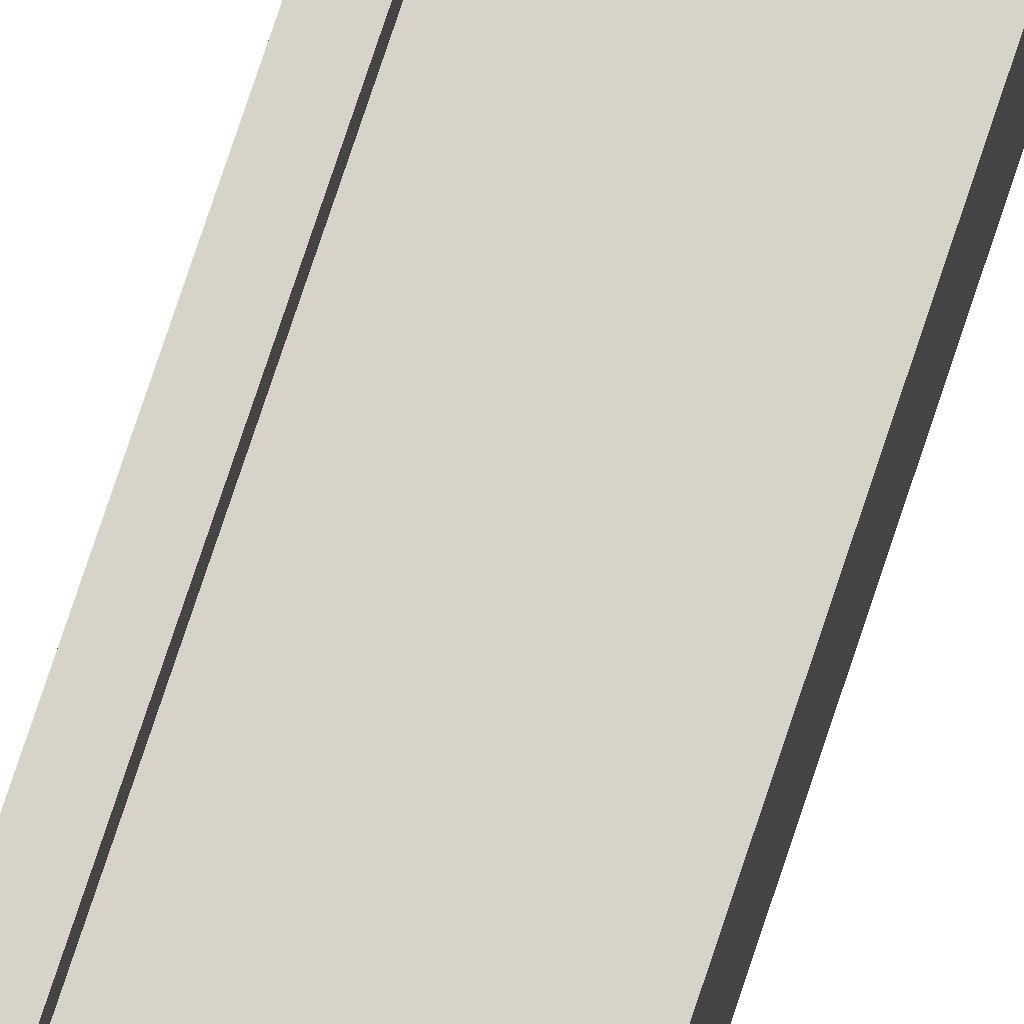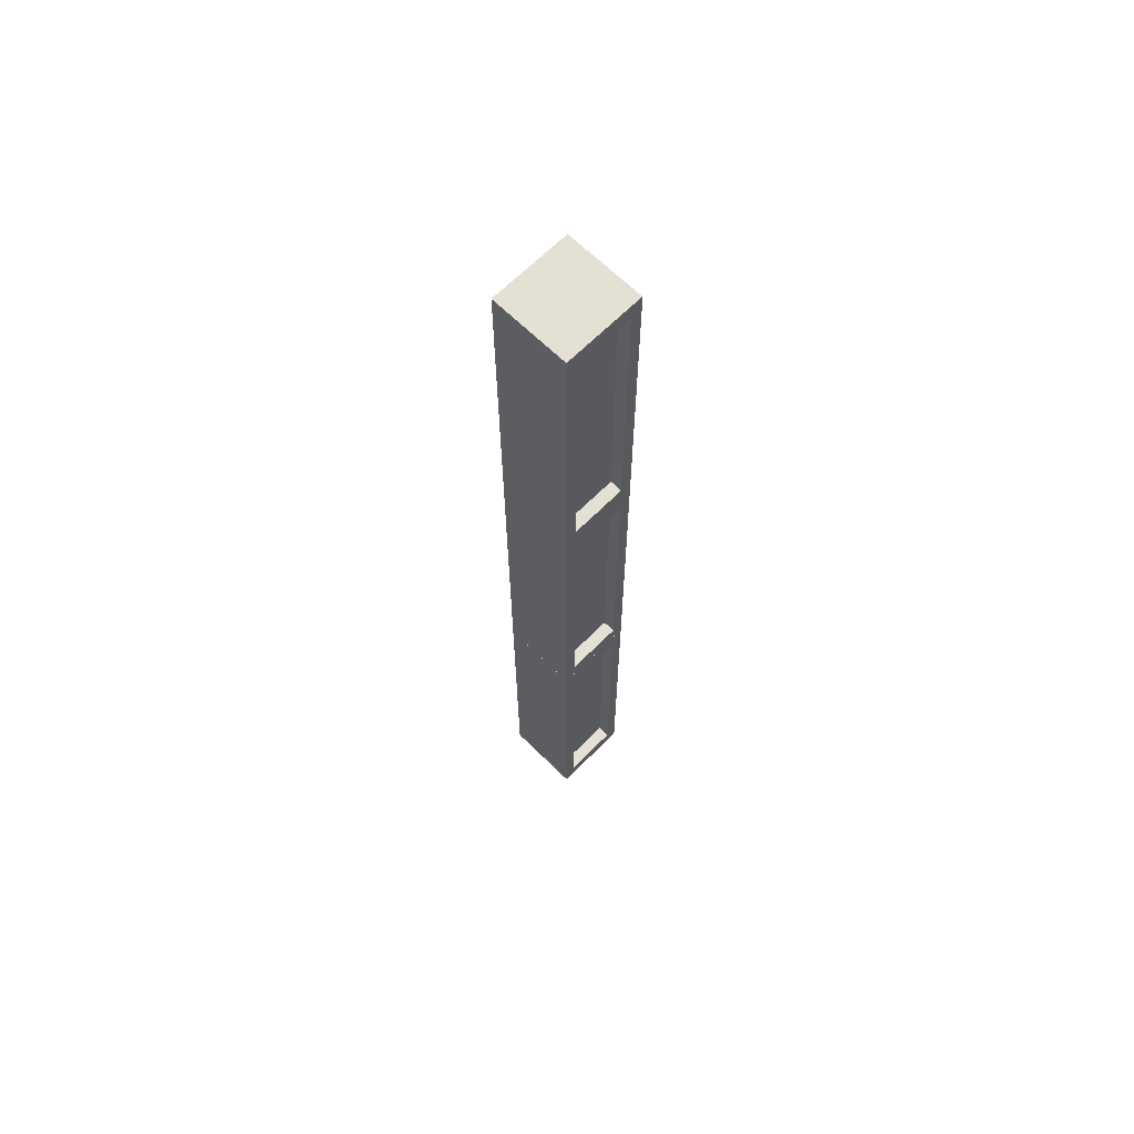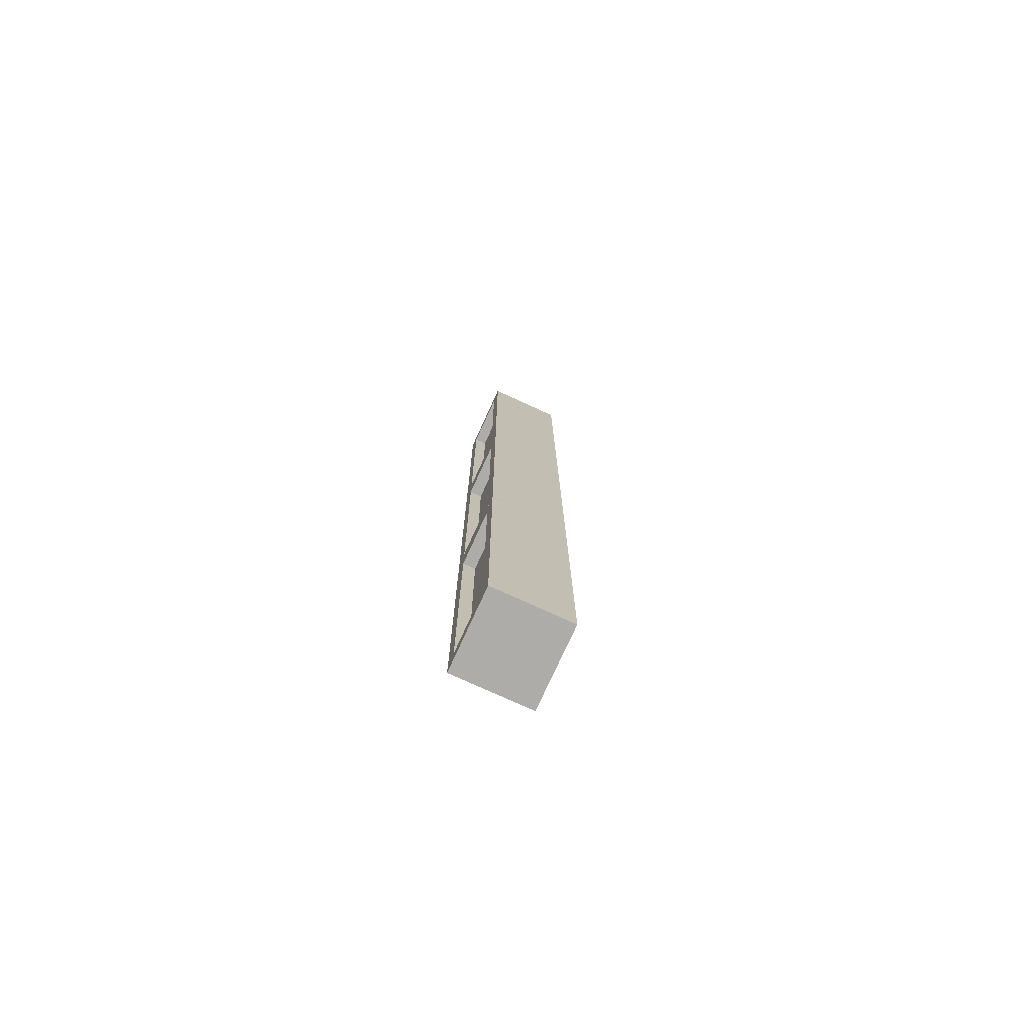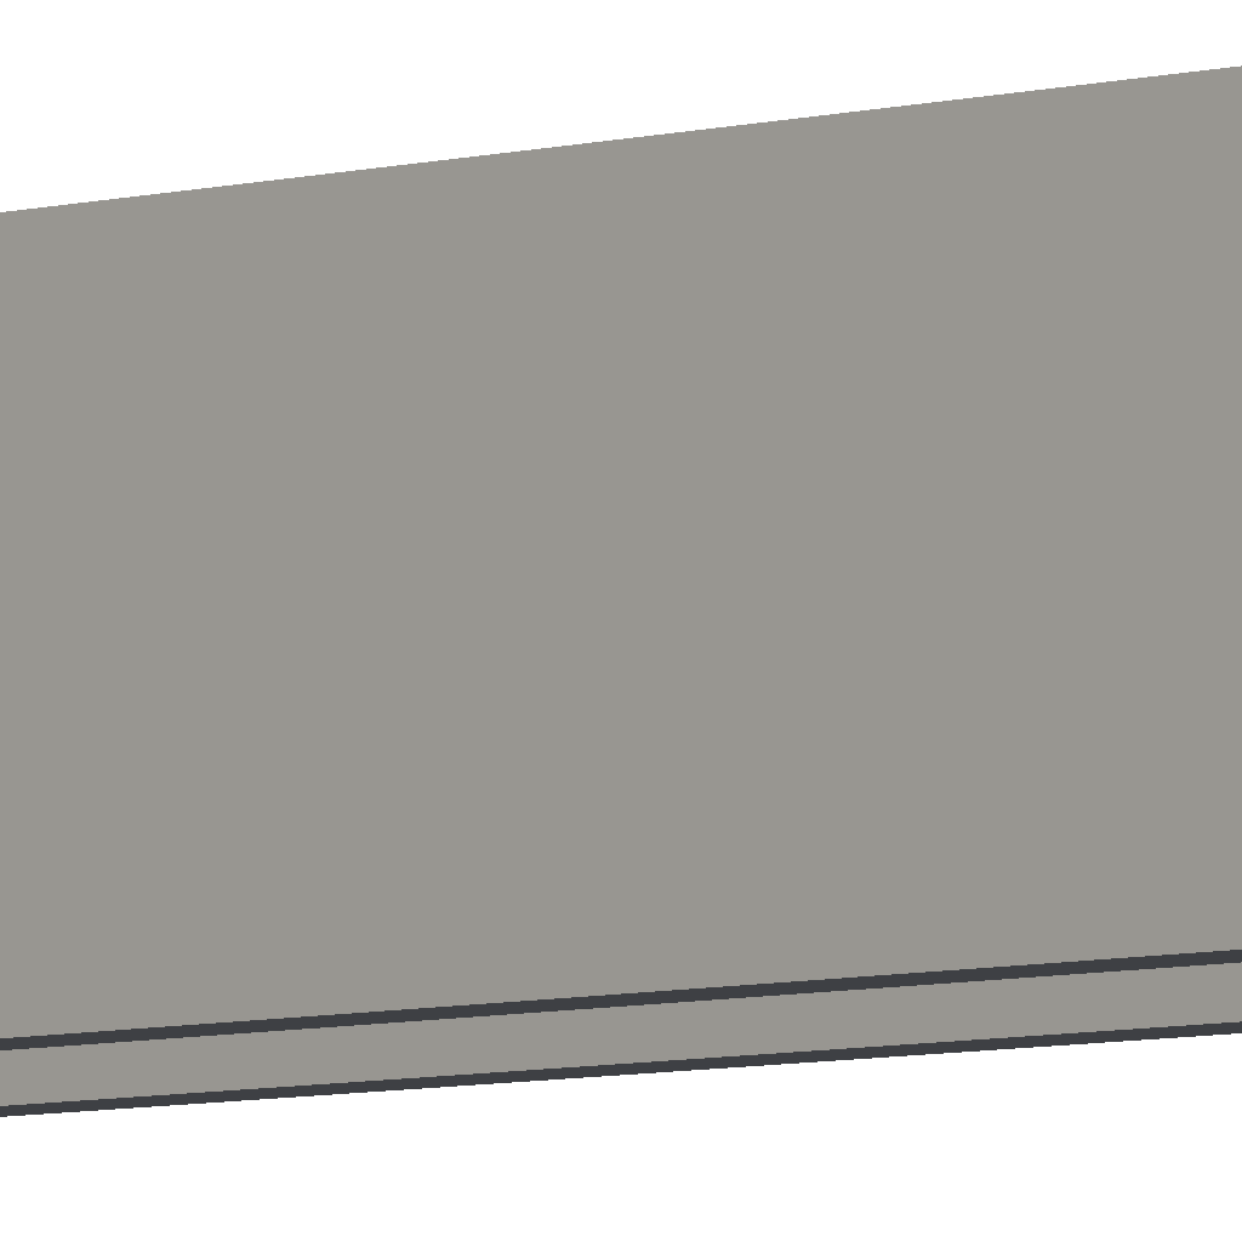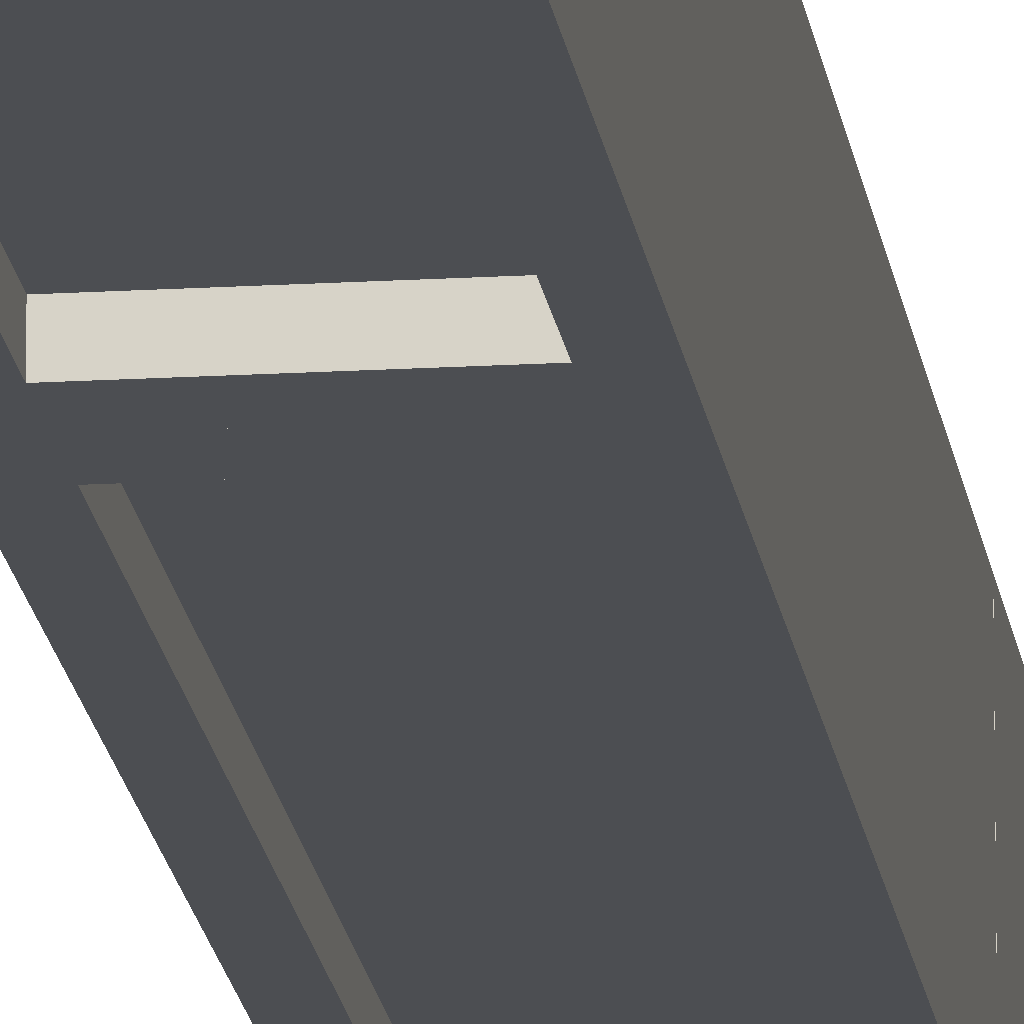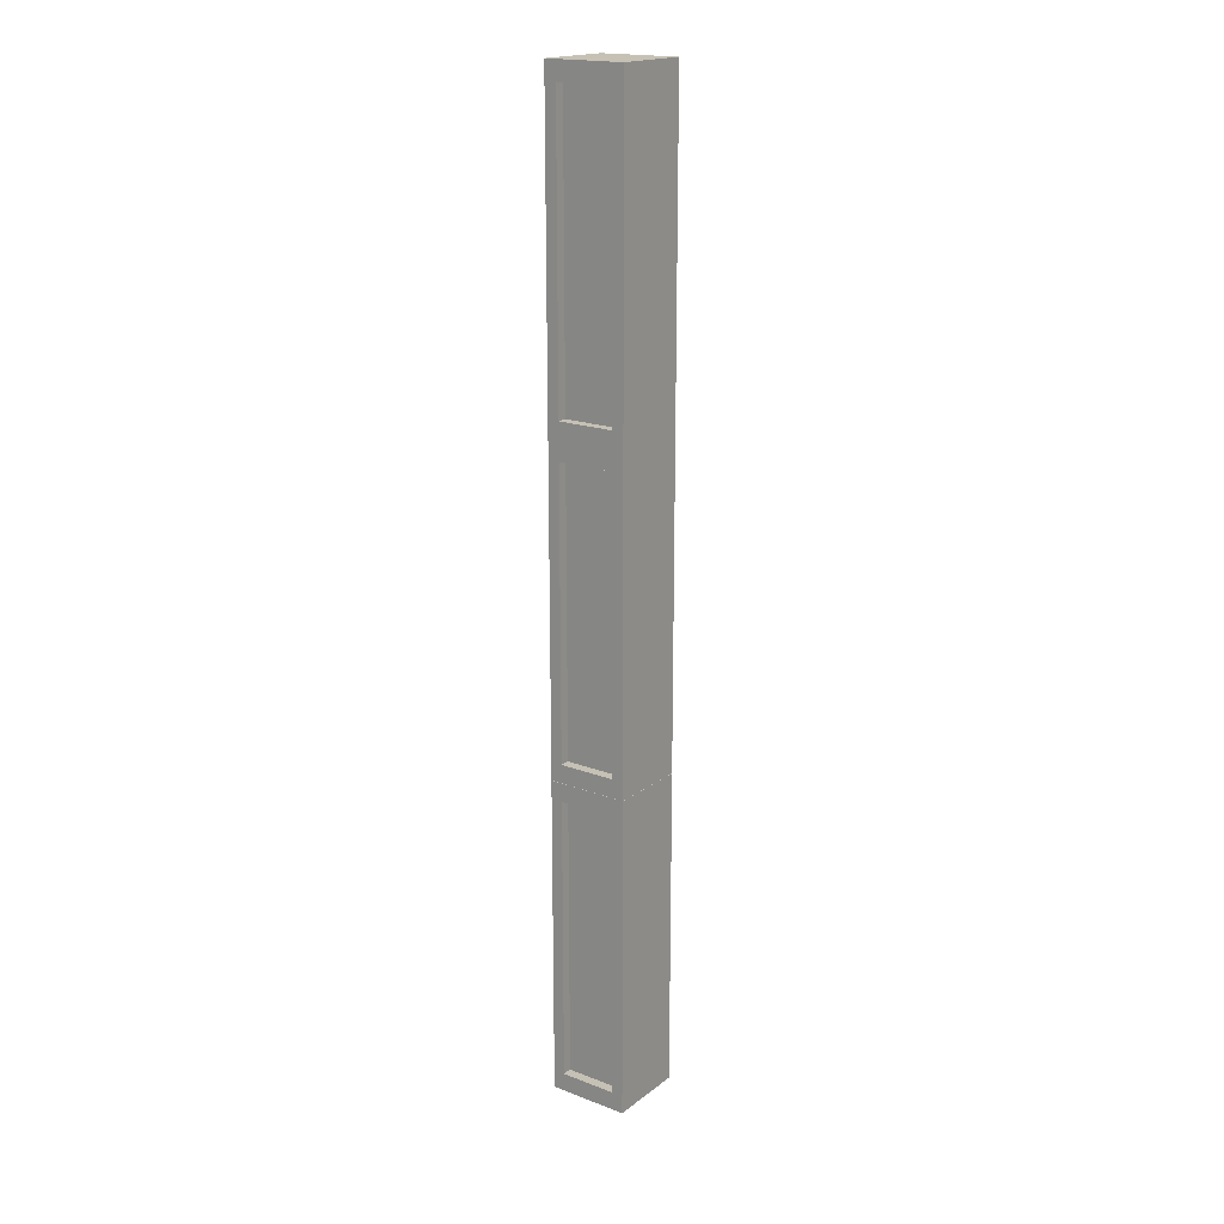
<metadata>
{"format":"obj","ext":"obj","renderer":"f3d","projection":"perspective","resolution":1024,"background":"white","views":[{"elev":76.0,"azim":18.3,"up":"+Y"},{"elev":65.5,"azim":134.7,"up":"+Z"},{"elev":-76.8,"azim":-114.5,"up":"+Z"},{"elev":-4.9,"azim":-42.9,"up":"+Y"},{"elev":-17.0,"azim":7.1,"up":"+Y"},{"elev":18.7,"azim":35.9,"up":"+Z"}]}
</metadata>
<code>
o Go_Kart_Track
v -1 0.002645 5
v -1 2.757 5
v -1 0.002645 -5
v -1 2.757 -5
v 1 0.002645 5
v 1 2.757 5
v 1 0.002645 -5
v 1 2.757 -5
v -1.412 0.002645 -5.642
v -1.412 0.002645 5.642
v -1.412 2.757 5.642
v -1.412 2.757 -5.642
v 1.412 0.002645 -5.642
v 1.412 2.757 -5.642
v 1.412 0.002645 5.642
v 1.412 2.757 5.642
v -1 2.313 5
v -1 2.313 -5
v 1 2.313 -5
v 1 2.313 5
v -1 0.3407 -5
v -1 0.3407 5
v 1 0.3407 -5
v 1 0.3407 5
f 3 1 10 9
f 6 2 11 16
f 2 4 12 11
f 7 3 9 13
f 5 1 22 24
f 6 8 19 20
f 10 11 12 9
f 9 12 14 13
f 13 14 16 15
f 15 16 11 10
f 5 7 13 15
f 4 8 14 12
f 1 5 15 10
f 8 6 16 14
f 19 18 17 20
f 4 2 17 18
f 2 6 20 17
f 8 4 18 19
f 21 23 24 22
f 3 7 23 21
f 1 3 21 22
f 7 5 24 23
o Go_Kart_Track_Blue
v -1 0.002645 -6.292
v -1 2.757 -6.292
v -1 0.002645 -16.29
v -1 2.757 -16.29
v 1 0.002645 -6.292
v 1 2.757 -6.292
v 1 0.002645 -16.29
v 1 2.757 -16.29
v -1.412 0.002645 -16.93
v -1.412 0.002645 -5.65
v -1.412 2.757 -5.65
v -1.412 2.757 -16.93
v 1.412 0.002645 -16.93
v 1.412 2.757 -16.93
v 1.412 0.002645 -5.65
v 1.412 2.757 -5.65
v -1 2.313 -6.292
v -1 2.313 -16.29
v 1 2.313 -16.29
v 1 2.313 -6.292
v -1 0.3407 -16.29
v -1 0.3407 -6.292
v 1 0.3407 -16.29
v 1 0.3407 -6.292
f 27 25 34 33
f 30 26 35 40
f 26 28 36 35
f 31 27 33 37
f 29 25 46 48
f 30 32 43 44
f 34 35 36 33
f 33 36 38 37
f 37 38 40 39
f 39 40 35 34
f 29 31 37 39
f 28 32 38 36
f 25 29 39 34
f 32 30 40 38
f 43 42 41 44
f 28 26 41 42
f 26 30 44 41
f 32 28 42 43
f 45 47 48 46
f 27 31 47 45
f 25 27 45 46
f 31 29 48 47
o Go_Kart_Track_Red
v -1 0.002645 16.27
v -1 2.757 16.27
v -1 0.002645 6.271
v -1 2.757 6.271
v 1 0.002645 16.27
v 1 2.757 16.27
v 1 0.002645 6.271
v 1 2.757 6.271
v -1.412 0.002645 5.629
v -1.412 0.002645 16.91
v -1.412 2.757 16.91
v -1.412 2.757 5.629
v 1.412 0.002645 5.629
v 1.412 2.757 5.629
v 1.412 0.002645 16.91
v 1.412 2.757 16.91
v -1 2.313 16.27
v -1 2.313 6.271
v 1 2.313 6.271
v 1 2.313 16.27
v -1 0.3407 6.271
v -1 0.3407 16.27
v 1 0.3407 6.271
v 1 0.3407 16.27
f 51 49 58 57
f 54 50 59 64
f 50 52 60 59
f 55 51 57 61
f 53 49 70 72
f 54 56 67 68
f 58 59 60 57
f 57 60 62 61
f 61 62 64 63
f 63 64 59 58
f 53 55 61 63
f 52 56 62 60
f 49 53 63 58
f 56 54 64 62
f 67 66 65 68
f 52 50 65 66
f 50 54 68 65
f 56 52 66 67
f 69 71 72 70
f 51 55 71 69
f 49 51 69 70
f 55 53 72 71

</code>
